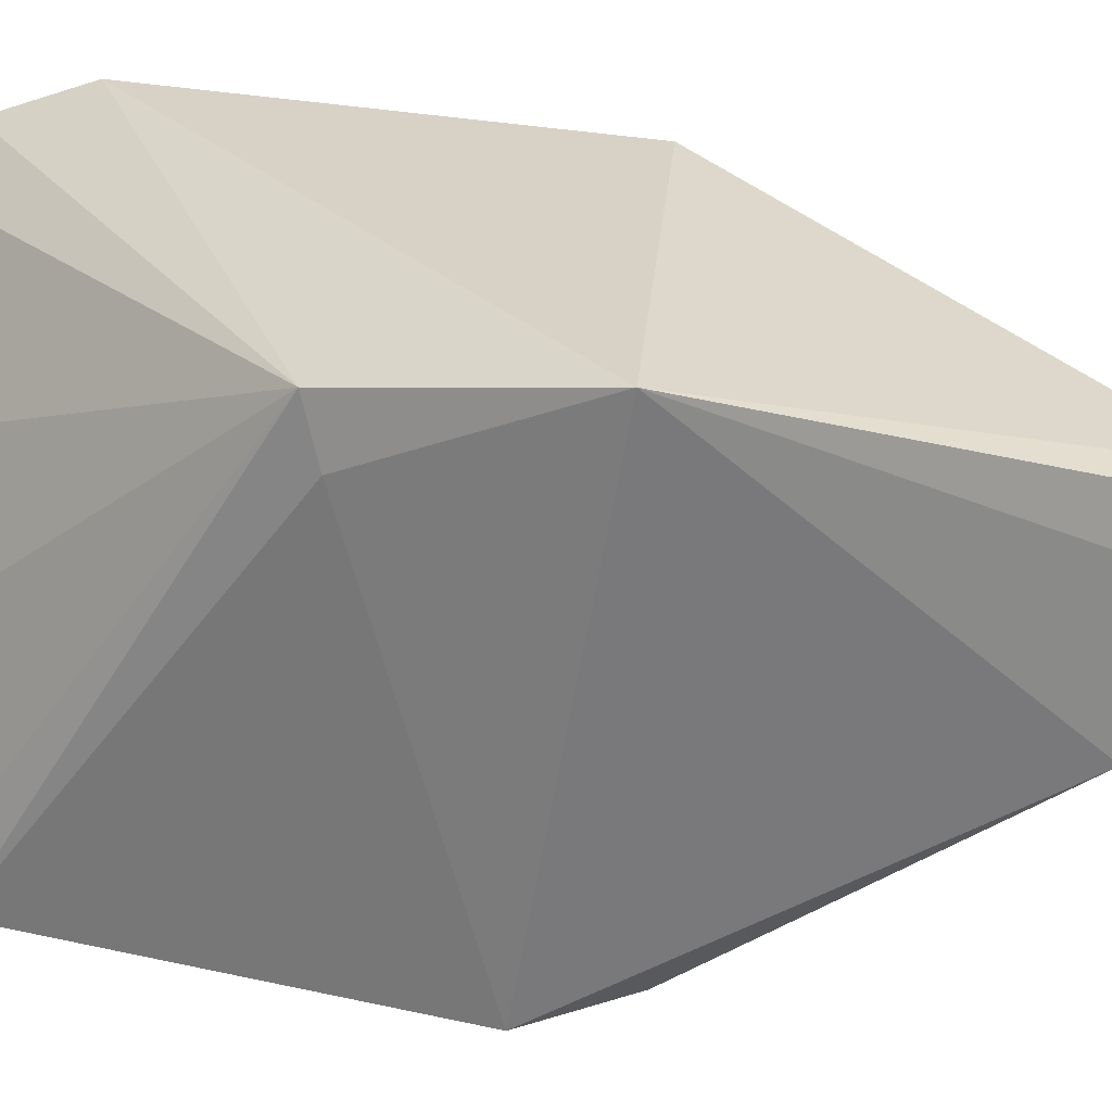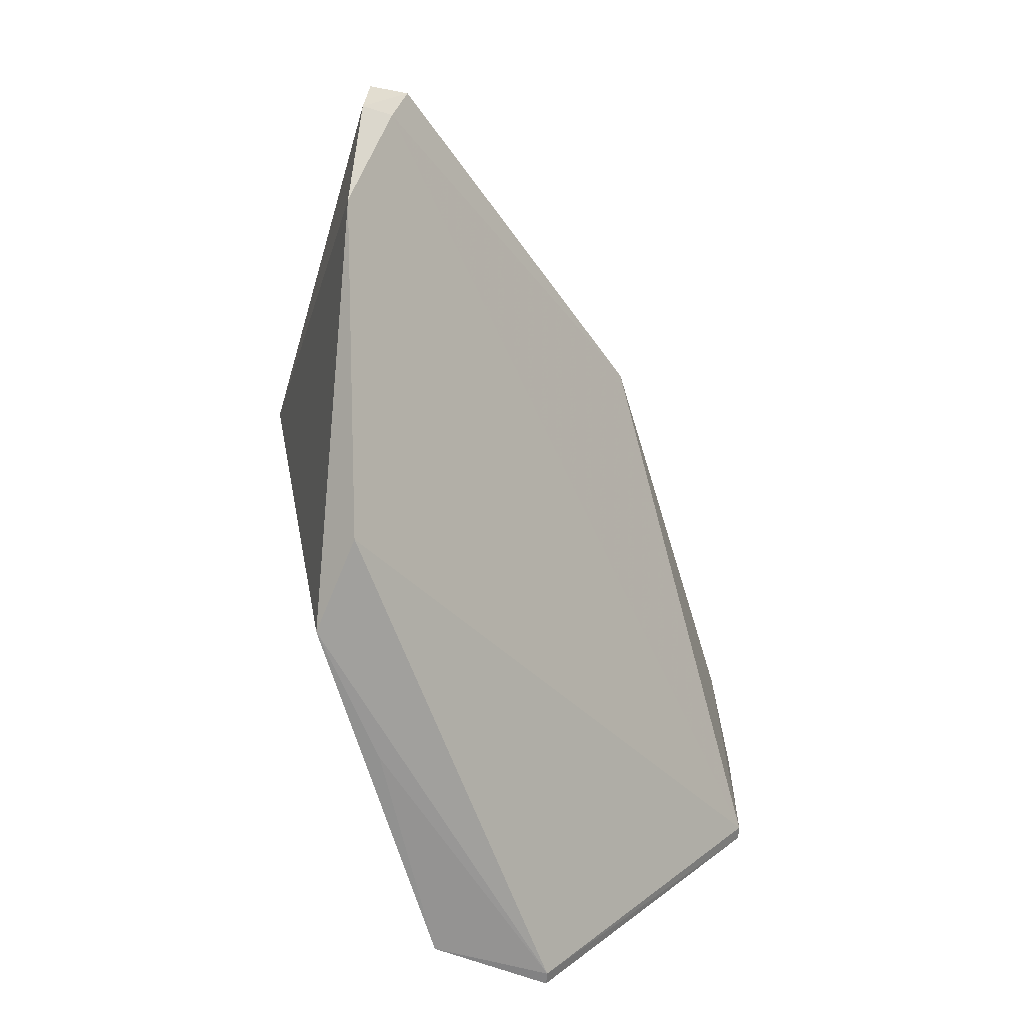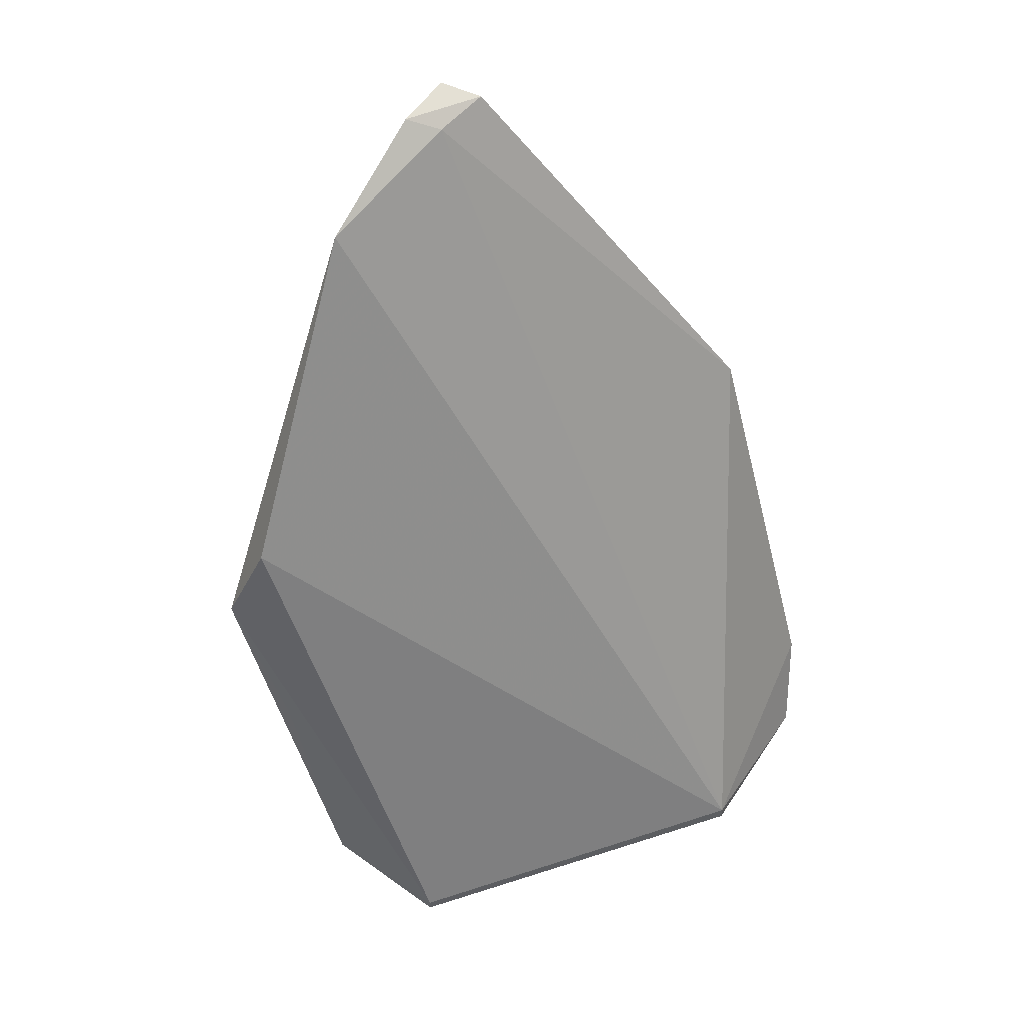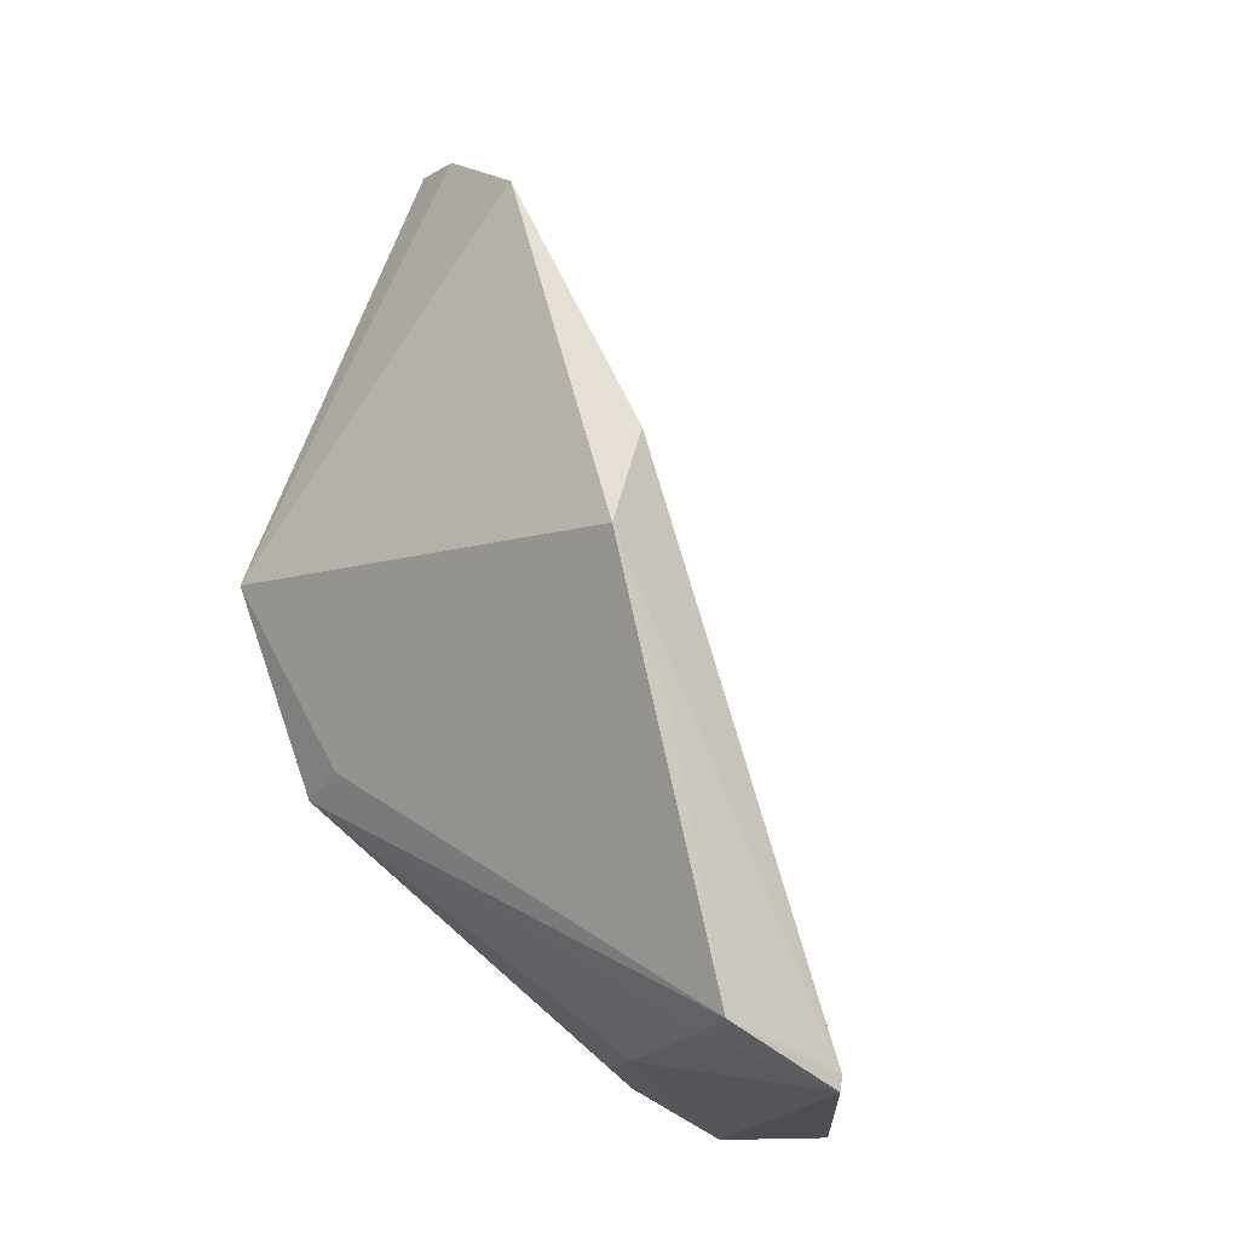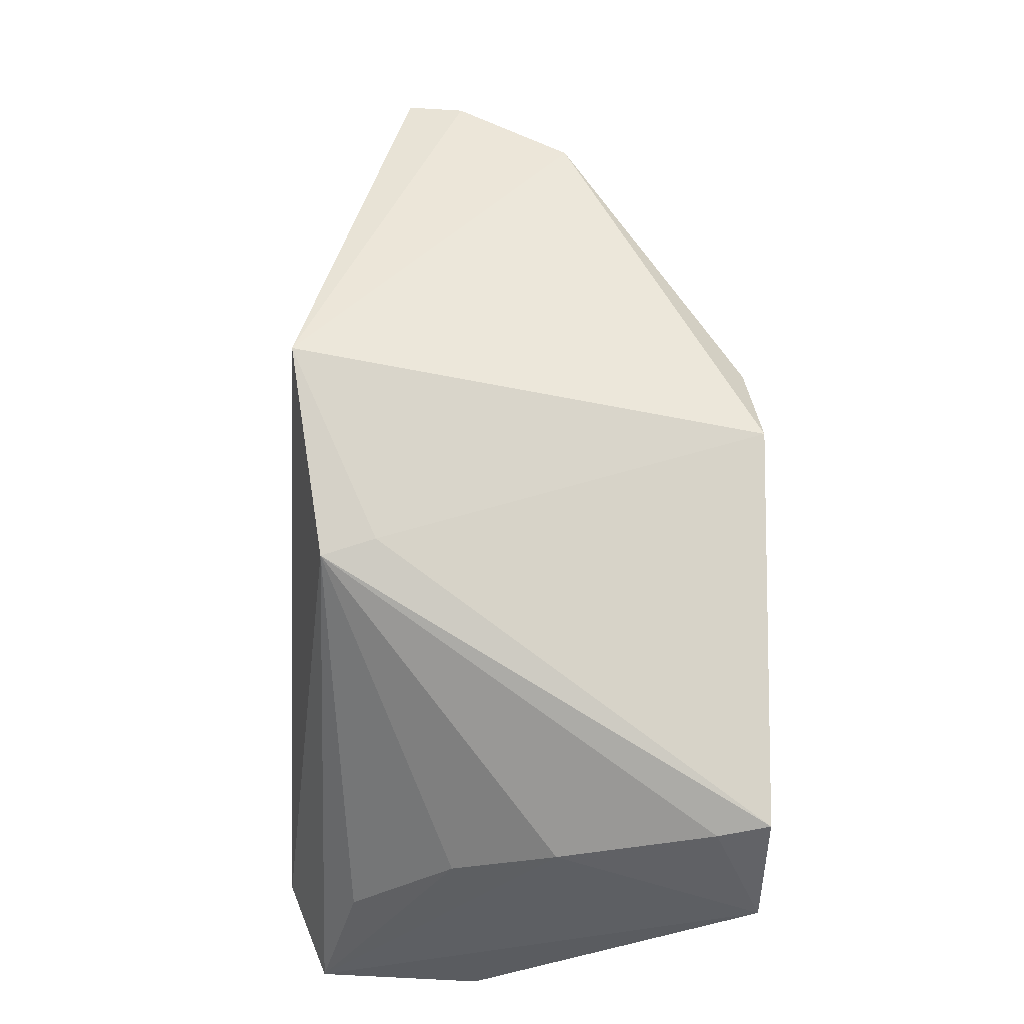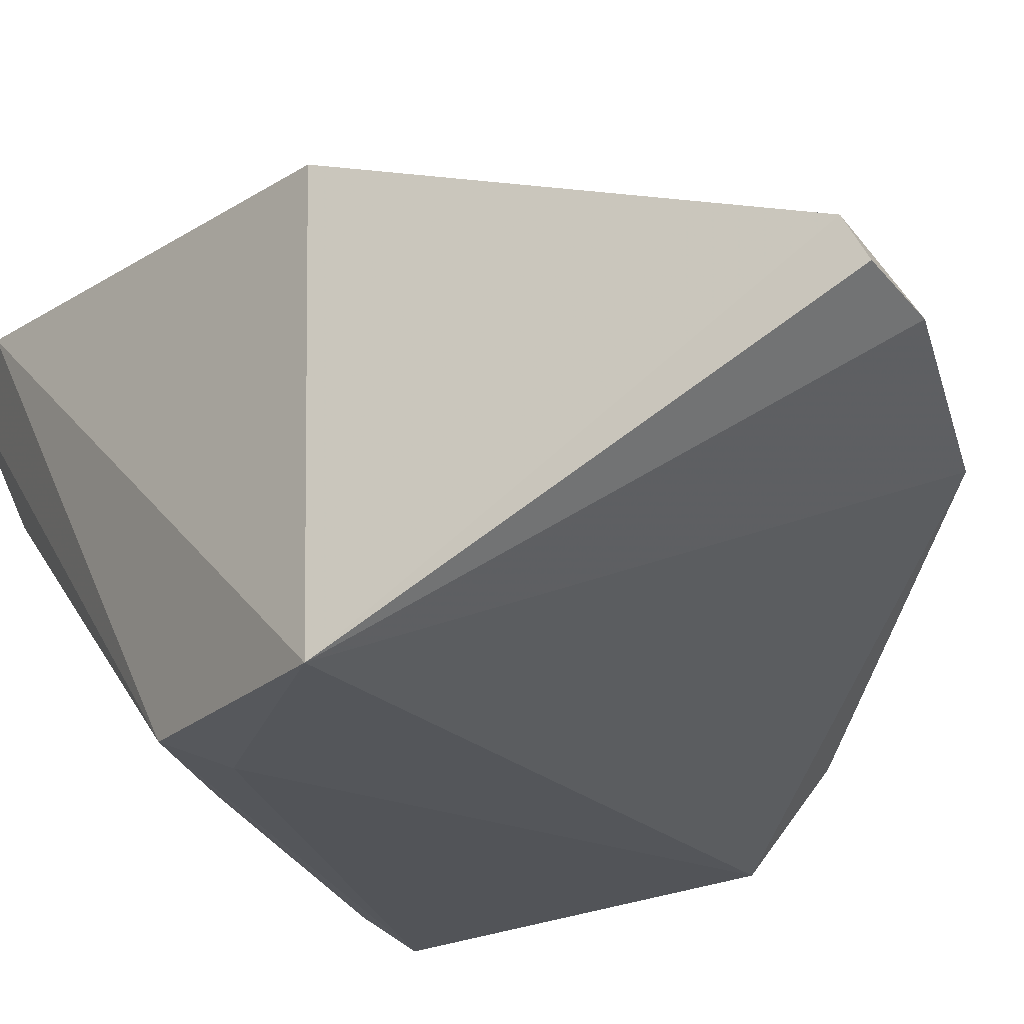
<metadata>
{"format":"obj","ext":"obj","renderer":"f3d","projection":"perspective","resolution":1024,"background":"white","views":[{"elev":-69.1,"azim":-92.9,"up":"+Y"},{"elev":22.8,"azim":90.1,"up":"+Z"},{"elev":48.0,"azim":121.3,"up":"+Z"},{"elev":-17.0,"azim":54.4,"up":"+Z"},{"elev":-28.9,"azim":1.3,"up":"+Z"},{"elev":-41.2,"azim":-42.5,"up":"+Y"}]}
</metadata>
<code>
v -0.1056 -0.0625 0.07988
v -0.07823 -0.06573 0.04022
v -0.1048 -0.02517 0.004419
v -0.1196 -0.02488 0.004066
v -0.1193 -0.073 0.04506
v -0.1234 -0.03761 0.0479
v -0.07944 -0.06228 0.04837
v -0.09537 -0.06326 0.07377
v -0.07877 -0.05602 0.007385
v -0.123 -0.02674 0.0122
v -0.1118 -0.05873 0.0798
v -0.1072 -0.05995 0.07871
v -0.112 -0.06786 0.02904
v -0.07916 -0.04562 0.004372
v -0.1166 -0.06748 0.02766
v -0.1106 -0.06209 0.08069
v -0.07841 -0.06063 0.02781
v -0.09695 -0.05064 0.006726
v -0.1049 -0.02522 0.003135
v -0.07929 -0.04572 0.003192
v -0.1158 -0.03692 0.007305
v -0.08327 -0.05493 0.006949
v -0.1063 -0.04583 0.007413
f 8 5 2
f 8 1 5
f 8 2 7
f 8 7 3
f 10 6 3
f 10 3 4
f 10 5 6
f 11 6 5
f 12 8 3
f 12 3 6
f 12 6 11
f 12 11 1
f 12 1 8
f 13 9 2
f 13 2 5
f 14 7 2
f 14 3 7
f 15 10 4
f 15 5 10
f 15 13 5
f 15 9 13
f 16 11 5
f 16 5 1
f 16 1 11
f 17 14 2
f 17 2 9
f 17 9 14
f 19 4 3
f 19 3 14
f 20 14 9
f 20 18 4
f 20 19 14
f 20 4 19
f 21 15 4
f 22 9 15
f 22 15 18
f 22 20 9
f 22 18 20
f 23 18 15
f 23 15 21
f 23 21 4
f 23 4 18

</code>
